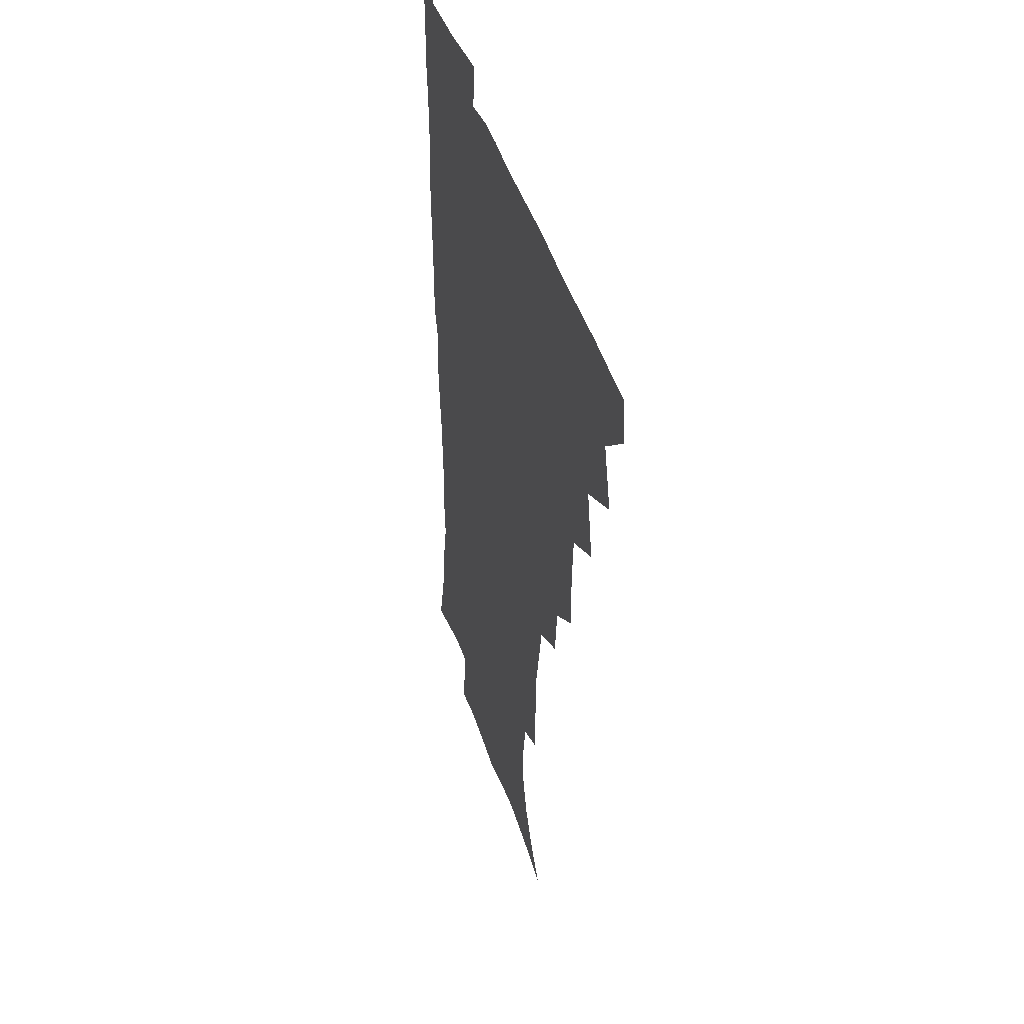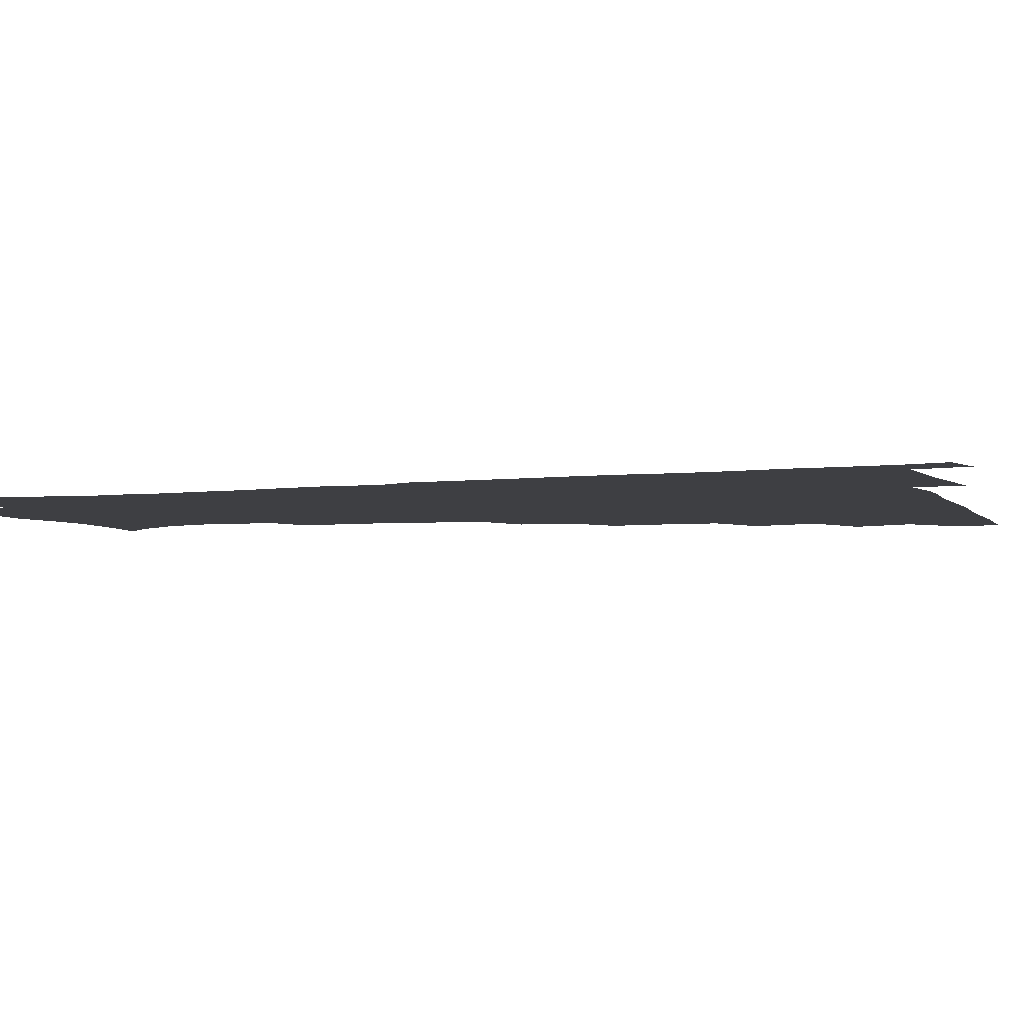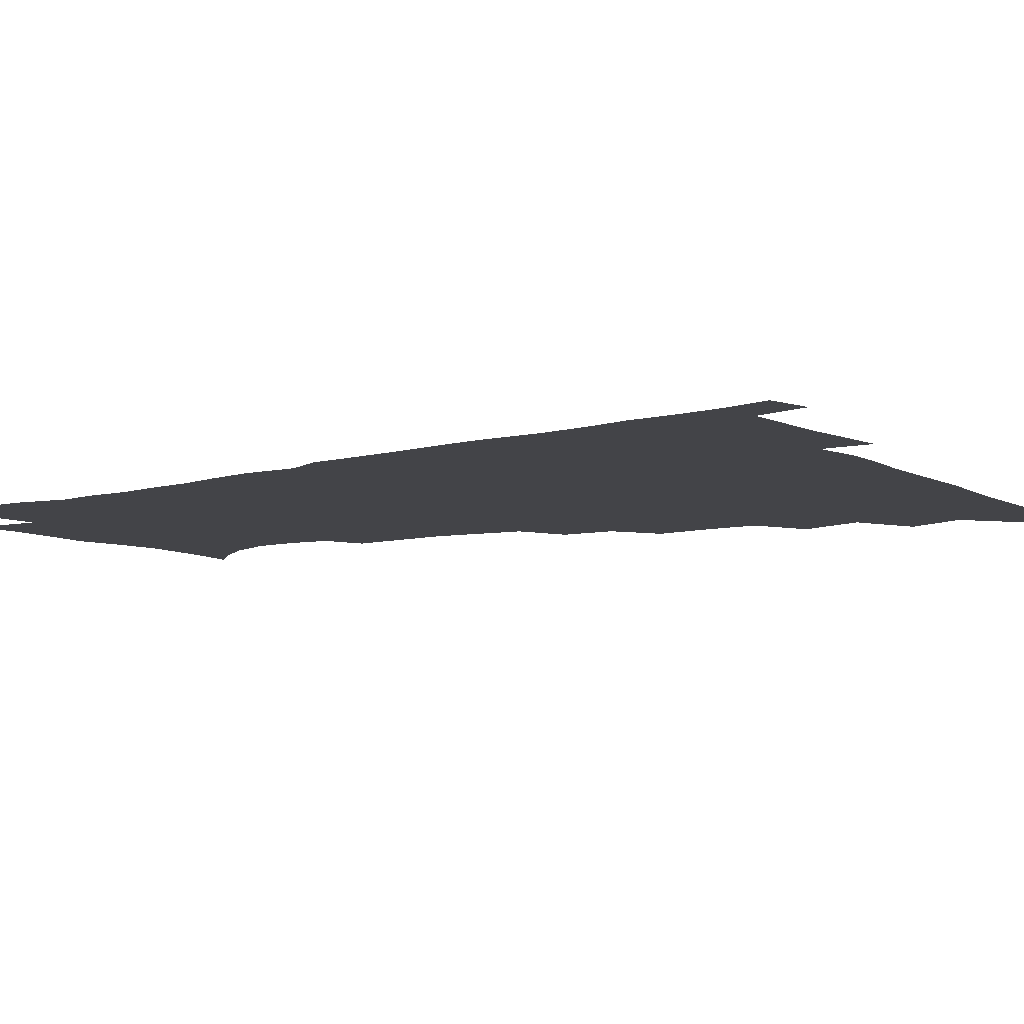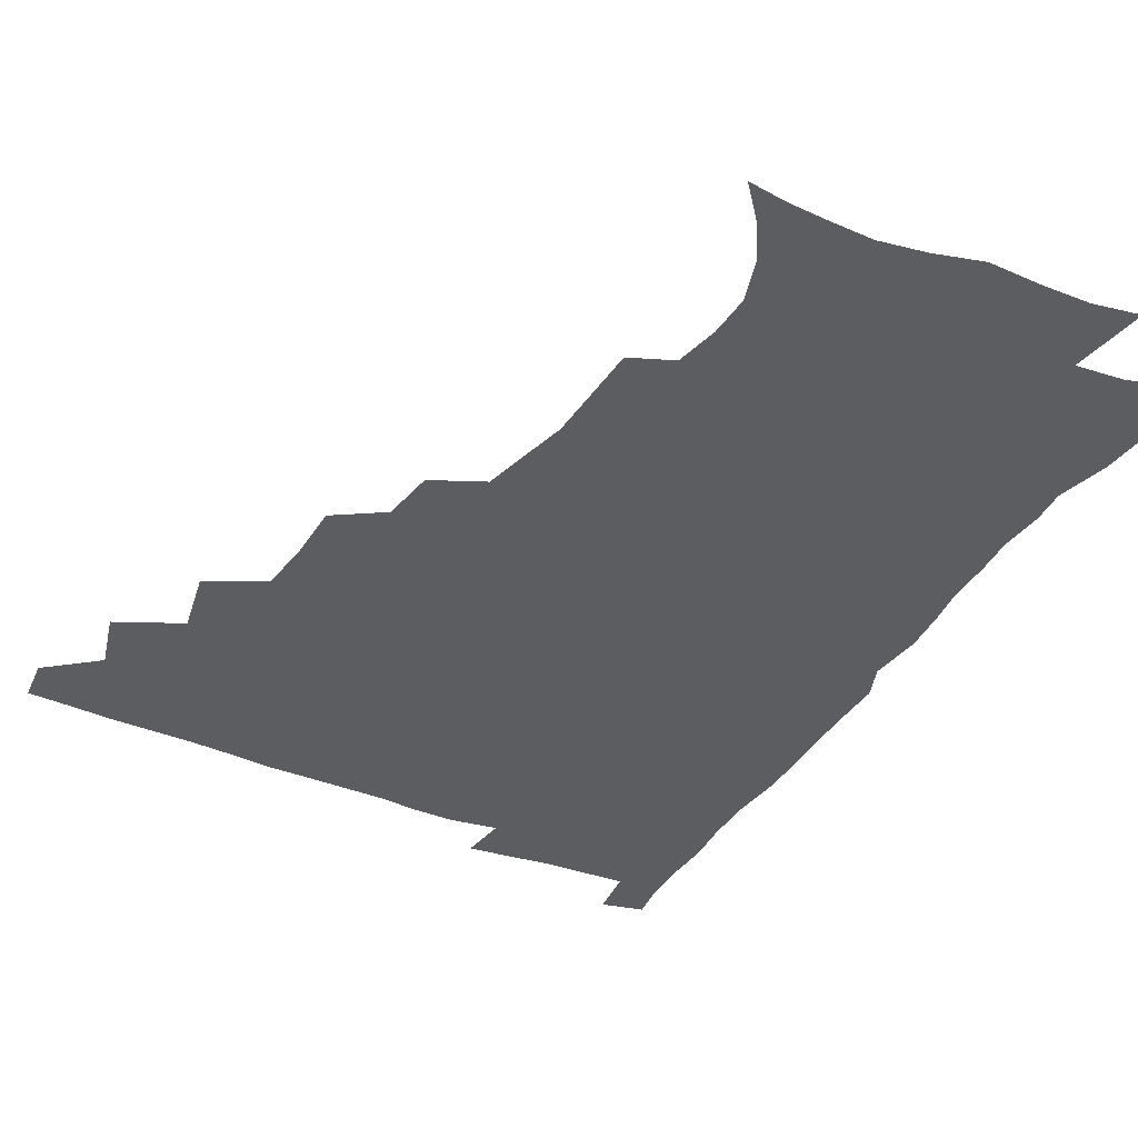
<metadata>
{"format":"obj","ext":"obj","renderer":"f3d","projection":"perspective","resolution":1024,"background":"white","views":[{"elev":40.3,"azim":-105.7,"up":"+Y"},{"elev":-4.3,"azim":110.8,"up":"+Z"},{"elev":-8.2,"azim":126.1,"up":"+Z"},{"elev":-36.4,"azim":-28.5,"up":"+Z"}]}
</metadata>
<code>
v 464.7 478.1 0
v 466.7 494.1 0
v 476.1 441.7 0
v 482.5 463.3 0
v 483.2 479.1 0
v 482.2 494.8 0
v 493.2 406.6 0
v 498.5 430.5 0
v 498 447.7 0
v 499.8 464.9 0
v 498.5 480.1 0
v 497.3 495.8 0
v 514.3 356.4 0
v 514.5 377.6 0
v 513.1 396.5 0
v 516.5 419.1 0
v 514.8 433.9 0
v 515.1 450.5 0
v 514.6 465.6 0
v 513.7 480.5 0
v 512.6 496 0
v 533.3 326 0
v 531.1 345.4 0
v 531.4 367.5 0
v 531.4 387.8 0
v 532 406.5 0
v 531.1 420.9 0
v 531 436.7 0
v 530.4 451.6 0
v 529.6 466.3 0
v 528.5 481.2 0
v 527.6 496.2 0
v 558.5 247.9 0
v 558.3 266.3 0
v 557.9 285 0
v 554.7 299.7 0
v 551 317.4 0
v 549.1 338.3 0
v 547.5 356.2 0
v 546 372.5 0
v 545 388.1 0
v 545.7 406.6 0
v 546.6 423.6 0
v 546.4 438.5 0
v 545.5 452.6 0
v 544.3 467.1 0
v 543.2 481.9 0
v 542.2 497.1 0
v 552.3 170.1 0
v 562.6 182.3 0
v 570.7 195.6 0
v 575.9 211 0
v 575.8 226 0
v 572.9 241.7 0
v 572.3 262.1 0
v 570.9 278.4 0
v 569 293.9 0
v 566.8 310.4 0
v 564.4 327 0
v 563.3 345.4 0
v 561.9 361.5 0
v 562 379.1 0
v 561.7 395 0
v 561.5 410.5 0
v 561.3 425.3 0
v 560.8 439.2 0
v 560.8 453.3 0
v 559.5 467.4 0
v 557.9 482.5 0
v 556.5 498.3 0
v 565.7 171.9 0
v 576.5 186.1 0
v 584.3 203.6 0
v 586.4 218.8 0
v 586.3 236.3 0
v 584.4 251.1 0
v 584.1 269.9 0
v 583.1 287.1 0
v 581.5 302.5 0
v 579.8 318.3 0
v 578.1 333.6 0
v 576.9 349.7 0
v 576.4 366 0
v 575.9 381.5 0
v 576 397.7 0
v 575.8 412.4 0
v 575.3 426.1 0
v 575.3 440.1 0
v 575.2 453.7 0
v 574.1 467.7 0
v 572.7 482.6 0
v 571.3 498.2 0
v 579.1 172.6 0
v 589.4 188.5 0
v 596.5 208.9 0
v 597.9 226.3 0
v 597.3 242.4 0
v 596.5 258.6 0
v 595.7 274 0
v 594.6 290.5 0
v 593.6 307.3 0
v 592.2 321.2 0
v 591.3 337.7 0
v 590.3 352.3 0
v 590 368.5 0
v 589.6 383.1 0
v 589.6 398.6 0
v 589.6 413.3 0
v 589.6 427.5 0
v 589.2 440.5 0
v 588.9 454.1 0
v 588.5 467.9 0
v 587.6 482.3 0
v 585.9 498.2 0
v 594.5 173 0
v 604.7 194.1 0
v 608.5 213.1 0
v 609.1 229 0
v 608.5 244.6 0
v 607.8 259.9 0
v 607.5 278.9 0
v 606.6 293.6 0
v 605.6 308.3 0
v 605 325.2 0
v 604.1 338.7 0
v 603.3 353.1 0
v 603.1 369.1 0
v 603.1 384.7 0
v 603.1 399.5 0
v 603.4 414.1 0
v 603.1 427 0
v 603.1 440.7 0
v 603.1 454.5 0
v 602.7 468.1 0
v 602.2 482 0
v 600.4 498.3 0
v 610.3 170.2 0
v 617.9 194.8 0
v 620.2 214.3 0
v 620.8 232.5 0
v 620.1 246.4 0
v 619.7 264.6 0
v 619.2 279.7 0
v 618.5 295.1 0
v 618 311 0
v 617.4 325.6 0
v 616.9 340.7 0
v 616.7 355.6 0
v 616.6 371.4 0
v 616.5 385.2 0
v 616.4 398.4 0
v 616.9 414.9 0
v 617 427.7 0
v 617.4 441.4 0
v 617.1 454.9 0
v 616.6 468.7 0
v 616.4 482.5 0
v 614.5 499.6 0
v 626.8 165.5 0
v 631.2 194.5 0
v 632.2 216.2 0
v 632.4 233.6 0
v 632.2 249.3 0
v 631.7 263.4 0
v 631.2 279.1 0
v 630.6 294.5 0
v 630 310.8 0
v 629.9 327.1 0
v 629.7 340.9 0
v 629.6 356.3 0
v 629.6 370.9 0
v 629.7 385.9 0
v 629.9 399.9 0
v 630.1 414.3 0
v 630.6 427.1 0
v 631.1 442.3 0
v 631.2 455.2 0
v 631.3 468.7 0
v 630.7 483.1 0
v 628.9 499.8 0
v 644.6 166 0
v 645.1 195 0
v 644.9 212.9 0
v 644 232.9 0
v 644 248.6 0
v 643.6 263.3 0
v 643 279.5 0
v 642.7 294.9 0
v 642.4 309.5 0
v 642.2 326.3 0
v 642.4 340.1 0
v 642.2 356 0
v 642.7 370 0
v 642.7 385.5 0
v 643 399.4 0
v 643.1 414.1 0
v 644.2 426.5 0
v 644.5 441.5 0
v 645 455.1 0
v 645.4 468.7 0
v 645.8 482.6 0
v 645.7 497.2 0
v 644 514.4 0
v 661.7 165.6 0
v 659.2 193 0
v 657.5 213.1 0
v 657.5 227.1 0
v 655.5 247.8 0
v 655.2 263.9 0
v 654.7 279.5 0
v 654.5 295.4 0
v 654.8 308.4 0
v 654.5 325 0
v 655.1 338.8 0
v 655.9 352.5 0
v 655.7 368.7 0
v 655.8 384 0
v 656.3 398 0
v 656.7 412.3 0
v 657.6 426.2 0
v 657.9 441.6 0
v 658.8 454.8 0
v 659.5 468.4 0
v 660.1 482.2 0
v 660.2 496.6 0
v 659.1 512.7 0
v 677.7 162.6 0
v 674.2 189.1 0
v 671 209.6 0
v 669.5 227.1 0
v 667.6 245.5 0
v 666.7 262.5 0
v 666.1 279.1 0
v 666.2 293.7 0
v 666.7 307.7 0
v 666.7 323.1 0
v 668.2 335.9 0
v 668.5 351.1 0
v 668.8 366.1 0
v 668.8 382 0
v 669.4 396.5 0
v 669.4 412.2 0
v 671.2 425 0
v 671.6 440 0
v 672.6 454 0
v 673.5 467.8 0
v 674.3 481.9 0
v 674.9 495.6 0
v 674.6 510.7 0
v 690.4 187.5 0
v 684.9 206.9 0
v 681.4 225.9 0
v 680.5 240.8 0
v 679.7 256.5 0
v 679.3 272.3 0
v 678.8 288.4 0
v 678.9 303.8 0
v 680.1 317.5 0
v 681.5 331.1 0
v 681.5 347.4 0
v 681.9 362.8 0
v 682.9 377.5 0
v 683.5 392.7 0
v 684.9 407 0
v 685 422.7 0
v 686.1 437.2 0
v 686.3 453.1 0
v 687.4 467.3 0
v 688.2 481.3 0
v 689.1 495.5 0
v 689.4 510.1 0
v 706.2 182.7 0
v 699.6 201.8 0
v 696.8 217.6 0
v 693.4 235.5 0
v 692.6 250.2 0
v 692.1 265.6 0
v 692.4 280.3 0
v 692.2 296.5 0
v 693.6 310.4 0
v 694.9 324.9 0
v 694.9 341.6 0
v 695.4 357.4 0
v 697.3 371.5 0
v 699 386 0
v 699.4 402.1 0
v 698.6 419.6 0
v 700.4 433.9 0
v 701.5 449.4 0
v 701.8 465.3 0
v 702.7 480.2 0
v 703.6 494.8 0
v 704.3 509.3 0
v 707.1 527.6 0
v 720.6 178.4 0
v 716.3 193.5 0
v 712 209.4 0
v 711.1 222.3 0
v 706.8 240.7 0
v 708 252.8 0
v 707 268.8 0
v 708.4 282.7 0
v 708.9 298.3 0
v 711.1 312.3 0
v 712.7 327.4 0
v 711.2 346.6 0
v 716.1 358.9 0
v 716.3 375.6 0
v 716.8 392.1 0
v 717.9 408.4 0
v 718.3 425.1 0
v 717 444.5 0
v 717.7 461.3 0
v 719.4 476.9 0
v 719.1 493.5 0
v 719.7 508.8 0
v 722.1 524.1 0
f 4 5 1
f 1 5 2
f 5 6 2
f 8 9 3
f 3 9 4
f 9 10 4
f 4 10 5
f 10 11 5
f 5 11 6
f 11 12 6
f 15 16 7
f 7 16 8
f 16 17 8
f 8 17 9
f 17 18 9
f 9 18 10
f 18 19 10
f 10 19 11
f 19 20 11
f 11 20 12
f 20 21 12
f 23 24 13
f 13 24 14
f 24 25 14
f 14 25 15
f 25 26 15
f 15 26 16
f 26 27 16
f 16 27 17
f 27 28 17
f 17 28 18
f 28 29 18
f 18 29 19
f 29 30 19
f 19 30 20
f 30 31 20
f 20 31 21
f 31 32 21
f 37 38 22
f 22 38 23
f 38 39 23
f 23 39 24
f 39 40 24
f 24 40 25
f 40 41 25
f 25 41 26
f 41 42 26
f 26 42 27
f 42 43 27
f 27 43 28
f 43 44 28
f 28 44 29
f 44 45 29
f 29 45 30
f 45 46 30
f 30 46 31
f 46 47 31
f 31 47 32
f 47 48 32
f 54 55 33
f 33 55 34
f 55 56 34
f 34 56 35
f 56 57 35
f 35 57 36
f 57 58 36
f 36 58 37
f 58 59 37
f 37 59 38
f 59 60 38
f 38 60 39
f 60 61 39
f 39 61 40
f 61 62 40
f 40 62 41
f 62 63 41
f 41 63 42
f 63 64 42
f 42 64 43
f 64 65 43
f 43 65 44
f 65 66 44
f 44 66 45
f 66 67 45
f 45 67 46
f 67 68 46
f 46 68 47
f 68 69 47
f 47 69 48
f 69 70 48
f 49 71 50
f 71 72 50
f 50 72 51
f 72 73 51
f 51 73 52
f 73 74 52
f 52 74 53
f 74 75 53
f 53 75 54
f 75 76 54
f 54 76 55
f 76 77 55
f 55 77 56
f 77 78 56
f 56 78 57
f 78 79 57
f 57 79 58
f 79 80 58
f 58 80 59
f 80 81 59
f 59 81 60
f 81 82 60
f 60 82 61
f 82 83 61
f 61 83 62
f 83 84 62
f 62 84 63
f 84 85 63
f 63 85 64
f 85 86 64
f 64 86 65
f 86 87 65
f 65 87 66
f 87 88 66
f 66 88 67
f 88 89 67
f 67 89 68
f 89 90 68
f 68 90 69
f 90 91 69
f 69 91 70
f 91 92 70
f 71 93 72
f 93 94 72
f 72 94 73
f 94 95 73
f 73 95 74
f 95 96 74
f 74 96 75
f 96 97 75
f 75 97 76
f 97 98 76
f 76 98 77
f 98 99 77
f 77 99 78
f 99 100 78
f 78 100 79
f 100 101 79
f 79 101 80
f 101 102 80
f 80 102 81
f 102 103 81
f 81 103 82
f 103 104 82
f 82 104 83
f 104 105 83
f 83 105 84
f 105 106 84
f 84 106 85
f 106 107 85
f 85 107 86
f 107 108 86
f 86 108 87
f 108 109 87
f 87 109 88
f 109 110 88
f 88 110 89
f 110 111 89
f 89 111 90
f 111 112 90
f 90 112 91
f 112 113 91
f 91 113 92
f 113 114 92
f 93 115 94
f 115 116 94
f 94 116 95
f 116 117 95
f 95 117 96
f 117 118 96
f 96 118 97
f 118 119 97
f 97 119 98
f 119 120 98
f 98 120 99
f 120 121 99
f 99 121 100
f 121 122 100
f 100 122 101
f 122 123 101
f 101 123 102
f 123 124 102
f 102 124 103
f 124 125 103
f 103 125 104
f 125 126 104
f 104 126 105
f 126 127 105
f 105 127 106
f 127 128 106
f 106 128 107
f 128 129 107
f 107 129 108
f 129 130 108
f 108 130 109
f 130 131 109
f 109 131 110
f 131 132 110
f 110 132 111
f 132 133 111
f 111 133 112
f 133 134 112
f 112 134 113
f 134 135 113
f 113 135 114
f 135 136 114
f 115 137 116
f 137 138 116
f 116 138 117
f 138 139 117
f 117 139 118
f 139 140 118
f 118 140 119
f 140 141 119
f 119 141 120
f 141 142 120
f 120 142 121
f 142 143 121
f 121 143 122
f 143 144 122
f 122 144 123
f 144 145 123
f 123 145 124
f 145 146 124
f 124 146 125
f 146 147 125
f 125 147 126
f 147 148 126
f 126 148 127
f 148 149 127
f 127 149 128
f 149 150 128
f 128 150 129
f 150 151 129
f 129 151 130
f 151 152 130
f 130 152 131
f 152 153 131
f 131 153 132
f 153 154 132
f 132 154 133
f 154 155 133
f 133 155 134
f 155 156 134
f 134 156 135
f 156 157 135
f 135 157 136
f 157 158 136
f 137 159 138
f 159 160 138
f 138 160 139
f 160 161 139
f 139 161 140
f 161 162 140
f 140 162 141
f 162 163 141
f 141 163 142
f 163 164 142
f 142 164 143
f 164 165 143
f 143 165 144
f 165 166 144
f 144 166 145
f 166 167 145
f 145 167 146
f 167 168 146
f 146 168 147
f 168 169 147
f 147 169 148
f 169 170 148
f 148 170 149
f 170 171 149
f 149 171 150
f 171 172 150
f 150 172 151
f 172 173 151
f 151 173 152
f 173 174 152
f 152 174 153
f 174 175 153
f 153 175 154
f 175 176 154
f 154 176 155
f 176 177 155
f 155 177 156
f 177 178 156
f 156 178 157
f 178 179 157
f 157 179 158
f 179 180 158
f 159 181 160
f 181 182 160
f 160 182 161
f 182 183 161
f 161 183 162
f 183 184 162
f 162 184 163
f 184 185 163
f 163 185 164
f 185 186 164
f 164 186 165
f 186 187 165
f 165 187 166
f 187 188 166
f 166 188 167
f 188 189 167
f 167 189 168
f 189 190 168
f 168 190 169
f 190 191 169
f 169 191 170
f 191 192 170
f 170 192 171
f 192 193 171
f 171 193 172
f 193 194 172
f 172 194 173
f 194 195 173
f 173 195 174
f 195 196 174
f 174 196 175
f 196 197 175
f 175 197 176
f 197 198 176
f 176 198 177
f 198 199 177
f 177 199 178
f 199 200 178
f 178 200 179
f 200 201 179
f 179 201 180
f 201 202 180
f 181 204 182
f 204 205 182
f 182 205 183
f 205 206 183
f 183 206 184
f 206 207 184
f 184 207 185
f 207 208 185
f 185 208 186
f 208 209 186
f 186 209 187
f 209 210 187
f 187 210 188
f 210 211 188
f 188 211 189
f 211 212 189
f 189 212 190
f 212 213 190
f 190 213 191
f 213 214 191
f 191 214 192
f 214 215 192
f 192 215 193
f 215 216 193
f 193 216 194
f 216 217 194
f 194 217 195
f 217 218 195
f 195 218 196
f 218 219 196
f 196 219 197
f 219 220 197
f 197 220 198
f 220 221 198
f 198 221 199
f 221 222 199
f 199 222 200
f 222 223 200
f 200 223 201
f 223 224 201
f 201 224 202
f 224 225 202
f 202 225 203
f 225 226 203
f 204 227 205
f 227 228 205
f 205 228 206
f 228 229 206
f 206 229 207
f 229 230 207
f 207 230 208
f 230 231 208
f 208 231 209
f 231 232 209
f 209 232 210
f 232 233 210
f 210 233 211
f 233 234 211
f 211 234 212
f 234 235 212
f 212 235 213
f 235 236 213
f 213 236 214
f 236 237 214
f 214 237 215
f 237 238 215
f 215 238 216
f 238 239 216
f 216 239 217
f 239 240 217
f 217 240 218
f 240 241 218
f 218 241 219
f 241 242 219
f 219 242 220
f 242 243 220
f 220 243 221
f 243 244 221
f 221 244 222
f 244 245 222
f 222 245 223
f 245 246 223
f 223 246 224
f 246 247 224
f 224 247 225
f 247 248 225
f 225 248 226
f 248 249 226
f 228 250 229
f 250 251 229
f 229 251 230
f 251 252 230
f 230 252 231
f 252 253 231
f 231 253 232
f 253 254 232
f 232 254 233
f 254 255 233
f 233 255 234
f 255 256 234
f 234 256 235
f 256 257 235
f 235 257 236
f 257 258 236
f 236 258 237
f 258 259 237
f 237 259 238
f 259 260 238
f 238 260 239
f 260 261 239
f 239 261 240
f 261 262 240
f 240 262 241
f 262 263 241
f 241 263 242
f 263 264 242
f 242 264 243
f 264 265 243
f 243 265 244
f 265 266 244
f 244 266 245
f 266 267 245
f 245 267 246
f 267 268 246
f 246 268 247
f 268 269 247
f 247 269 248
f 269 270 248
f 248 270 249
f 270 271 249
f 250 272 251
f 272 273 251
f 251 273 252
f 273 274 252
f 252 274 253
f 274 275 253
f 253 275 254
f 275 276 254
f 254 276 255
f 276 277 255
f 255 277 256
f 277 278 256
f 256 278 257
f 278 279 257
f 257 279 258
f 279 280 258
f 258 280 259
f 280 281 259
f 259 281 260
f 281 282 260
f 260 282 261
f 282 283 261
f 261 283 262
f 283 284 262
f 262 284 263
f 284 285 263
f 263 285 264
f 285 286 264
f 264 286 265
f 286 287 265
f 265 287 266
f 287 288 266
f 266 288 267
f 288 289 267
f 267 289 268
f 289 290 268
f 268 290 269
f 290 291 269
f 269 291 270
f 291 292 270
f 270 292 271
f 292 293 271
f 272 295 273
f 295 296 273
f 273 296 274
f 296 297 274
f 274 297 275
f 297 298 275
f 275 298 276
f 298 299 276
f 276 299 277
f 299 300 277
f 277 300 278
f 300 301 278
f 278 301 279
f 301 302 279
f 279 302 280
f 302 303 280
f 280 303 281
f 303 304 281
f 281 304 282
f 304 305 282
f 282 305 283
f 305 306 283
f 283 306 284
f 306 307 284
f 284 307 285
f 307 308 285
f 285 308 286
f 308 309 286
f 286 309 287
f 309 310 287
f 287 310 288
f 310 311 288
f 288 311 289
f 311 312 289
f 289 312 290
f 312 313 290
f 290 313 291
f 313 314 291
f 291 314 292
f 314 315 292
f 292 315 293
f 315 316 293
f 293 316 294
f 316 317 294

</code>
